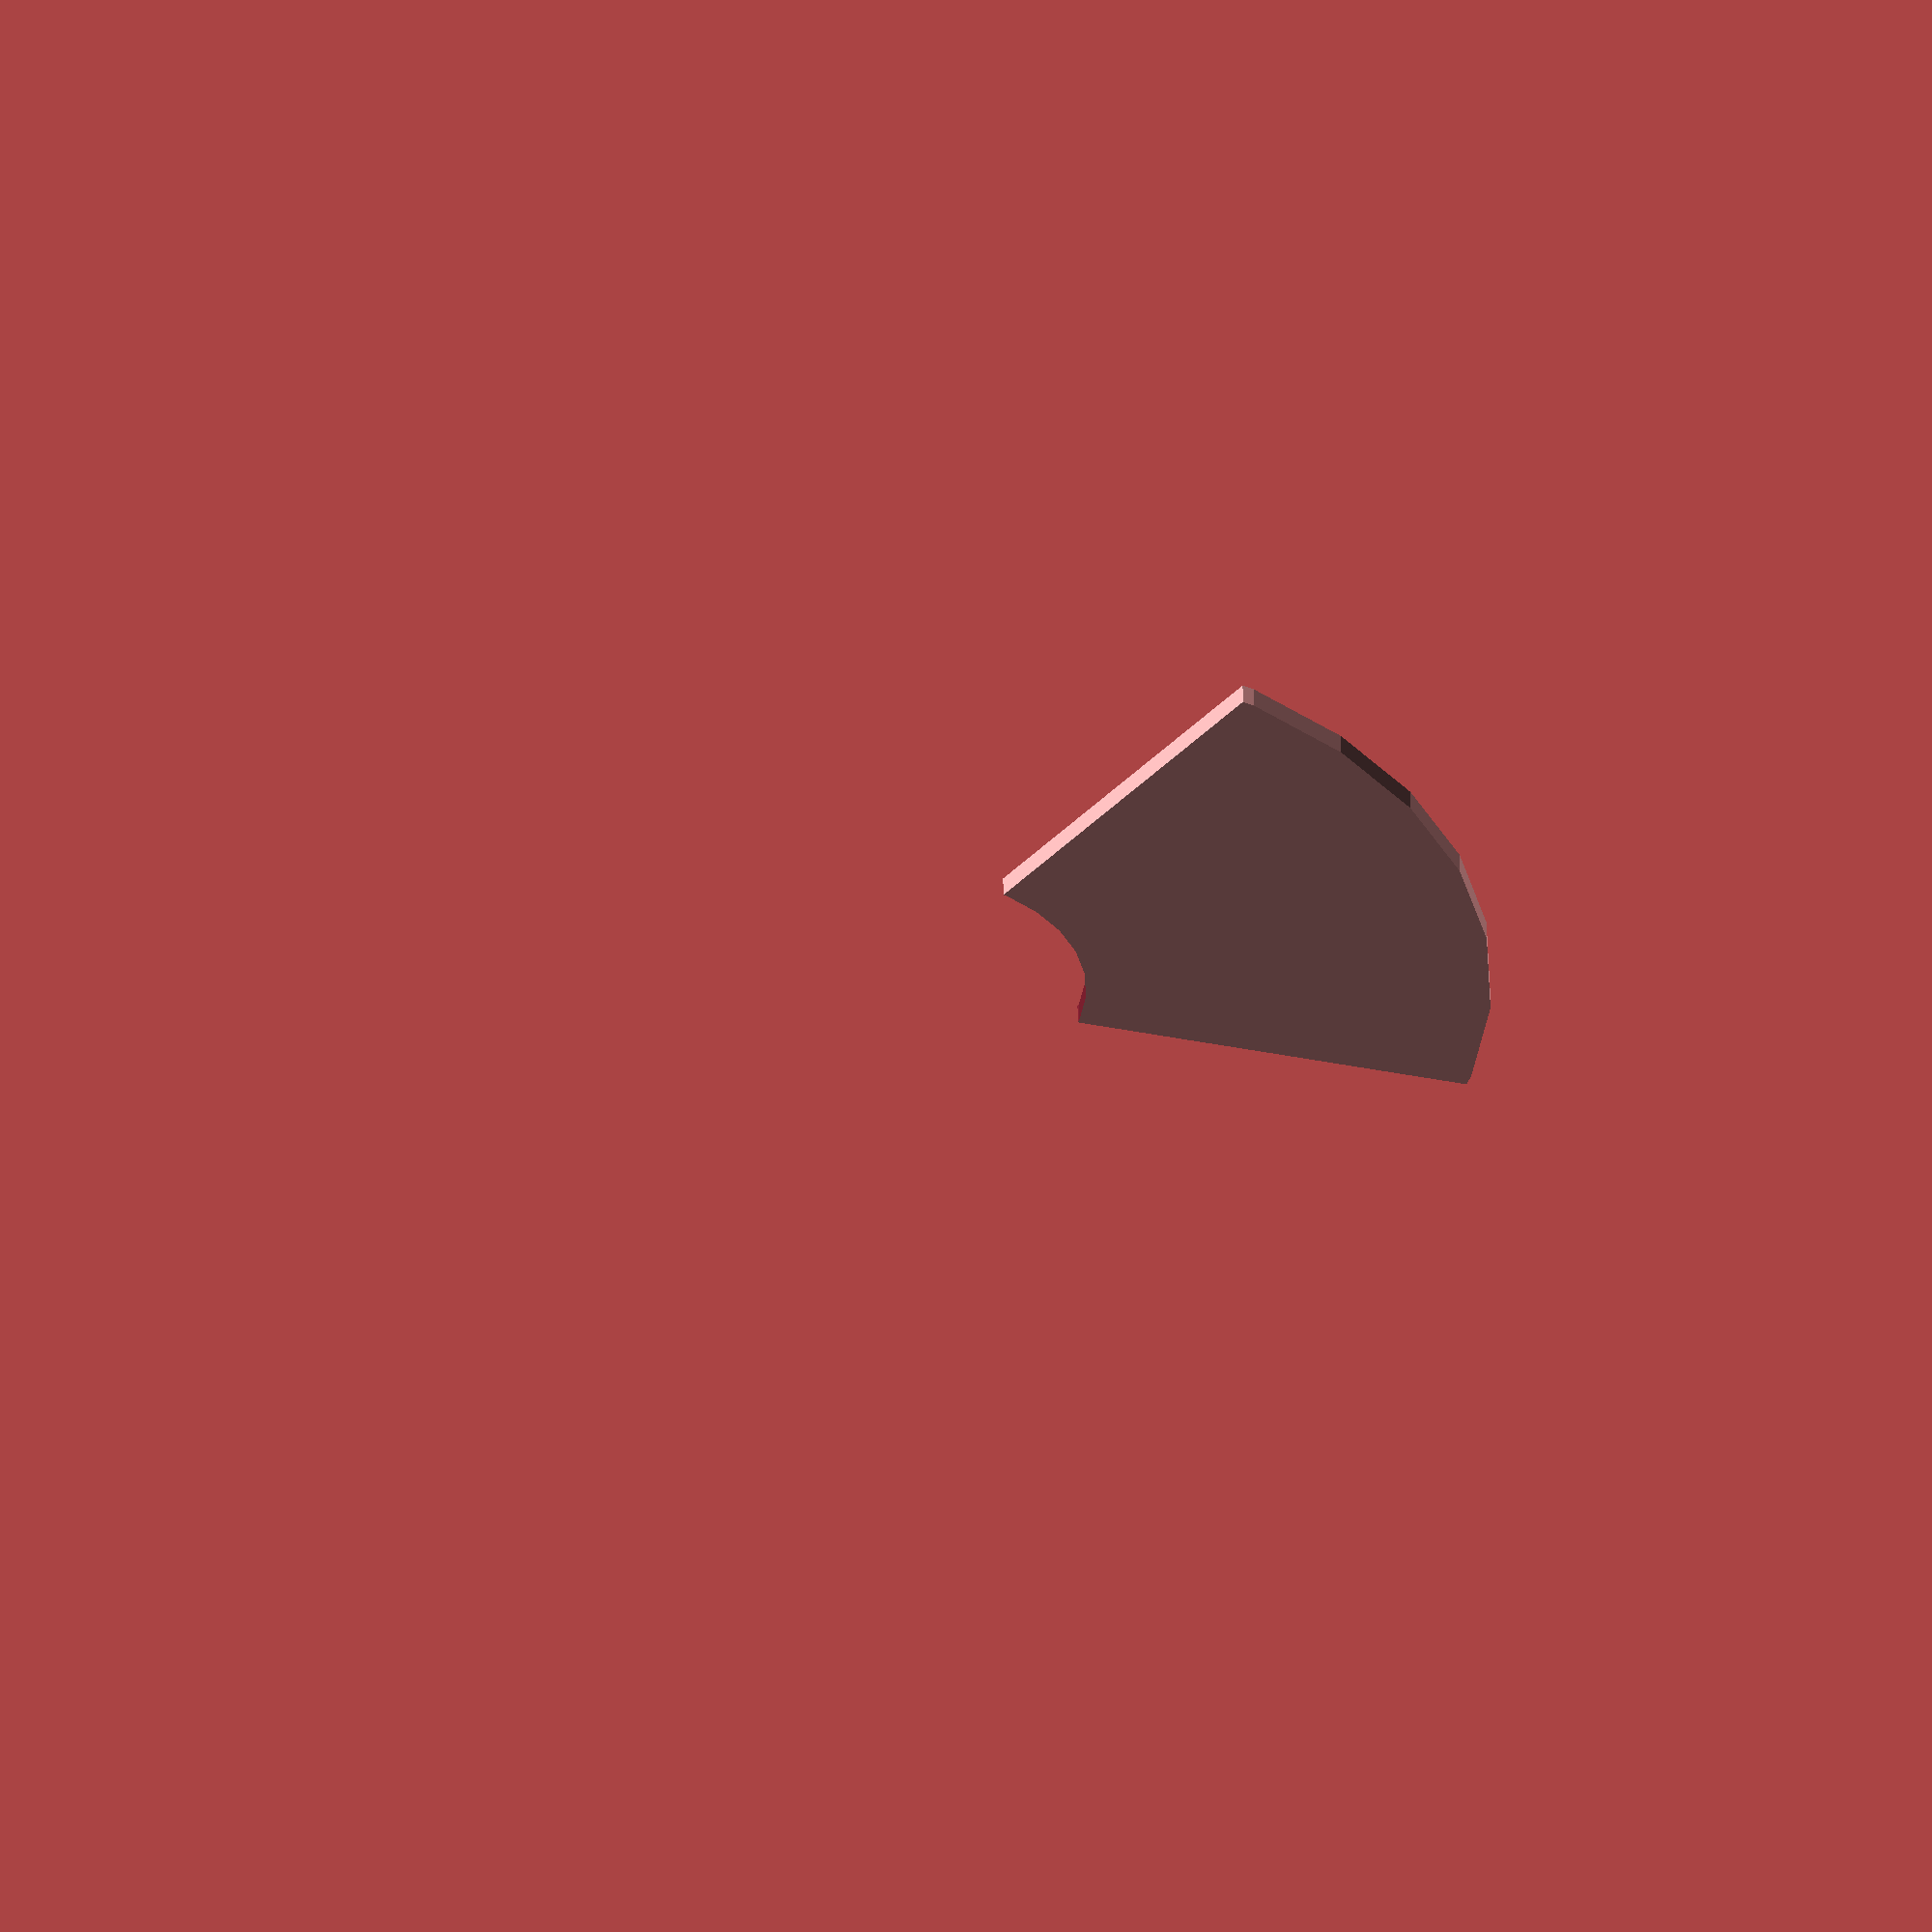
<openscad>
// Unit of length: Unit.MM
intersection()
{
   difference()
   {
      circle(d = 60.0, $fn = 32);
      circle(d = 20.0, $fn = 32);
   }
   polygon(points = [[0.0, 0.0], [36.0789, 6.3617], [6.3617, 36.0789]], convexity = 1);
}

</openscad>
<views>
elev=305.7 azim=26.3 roll=359.2 proj=o view=wireframe
</views>
